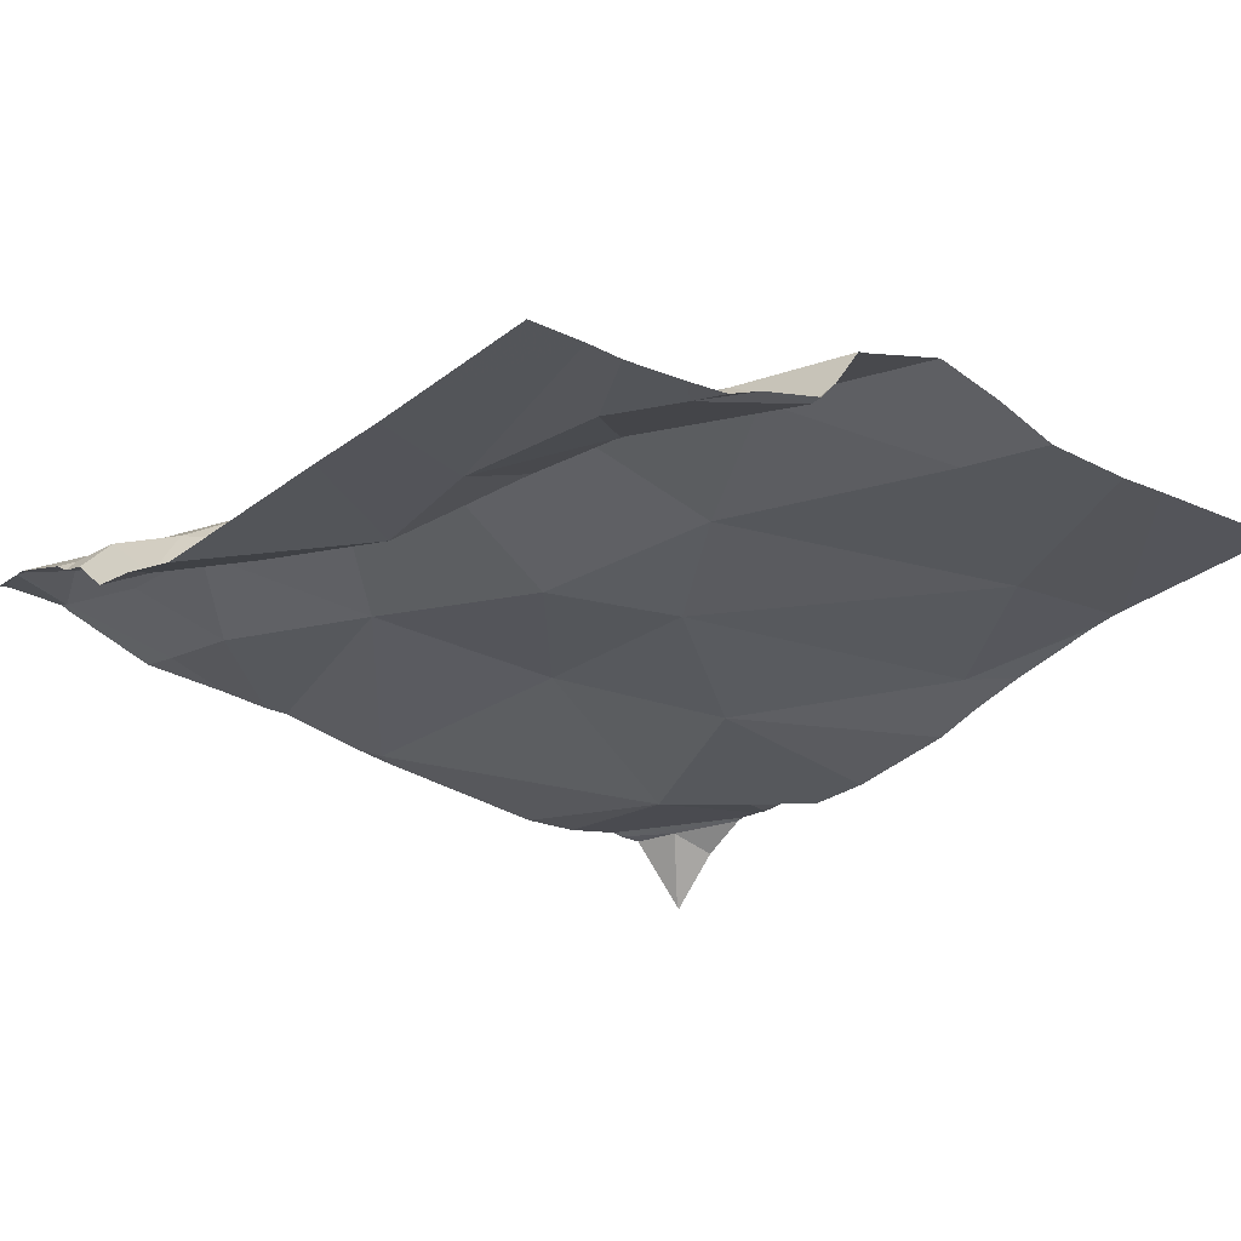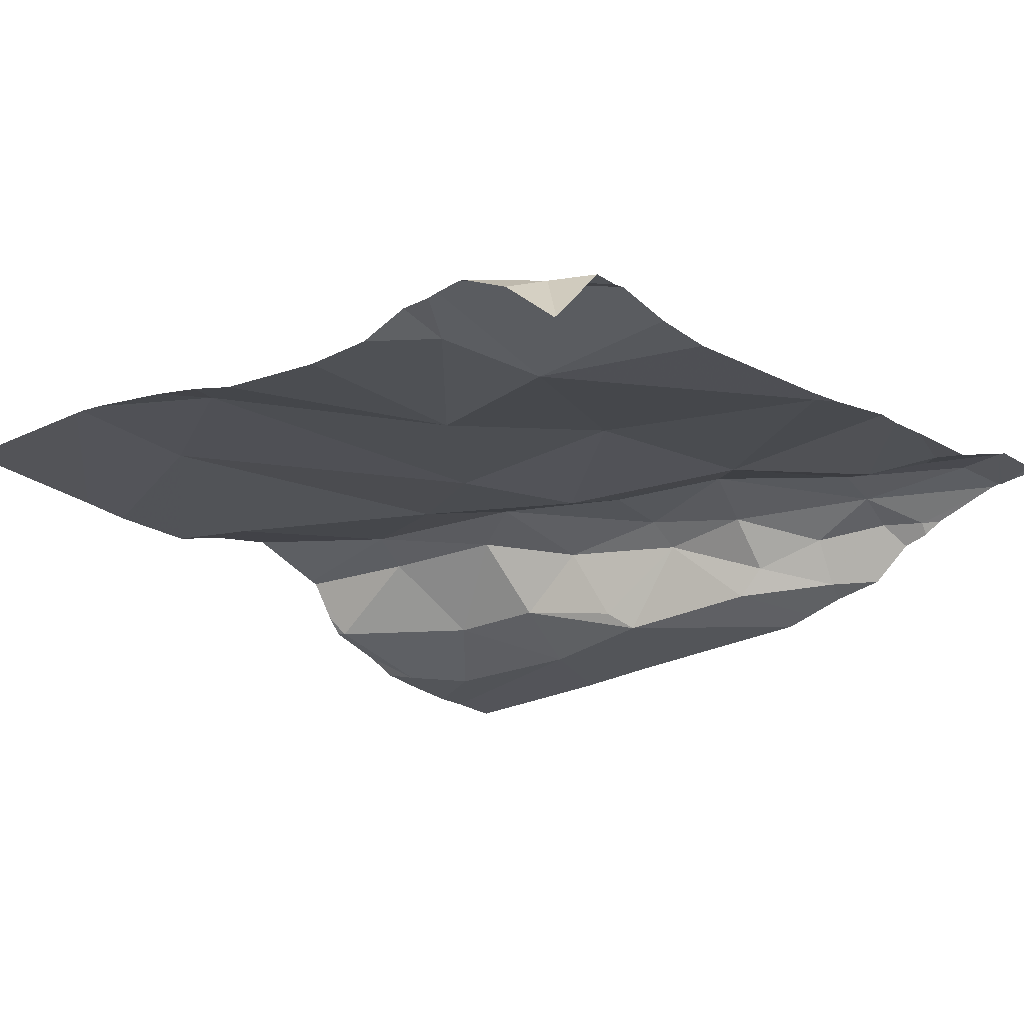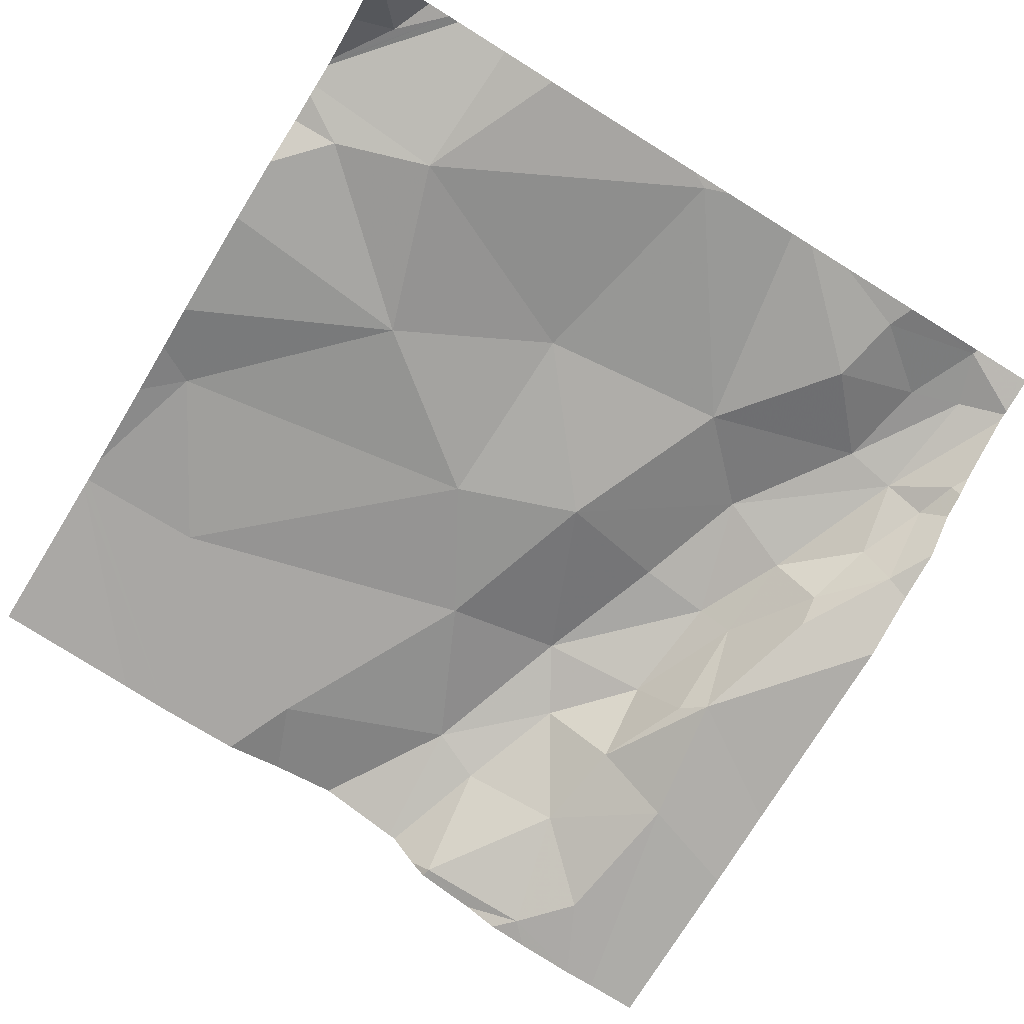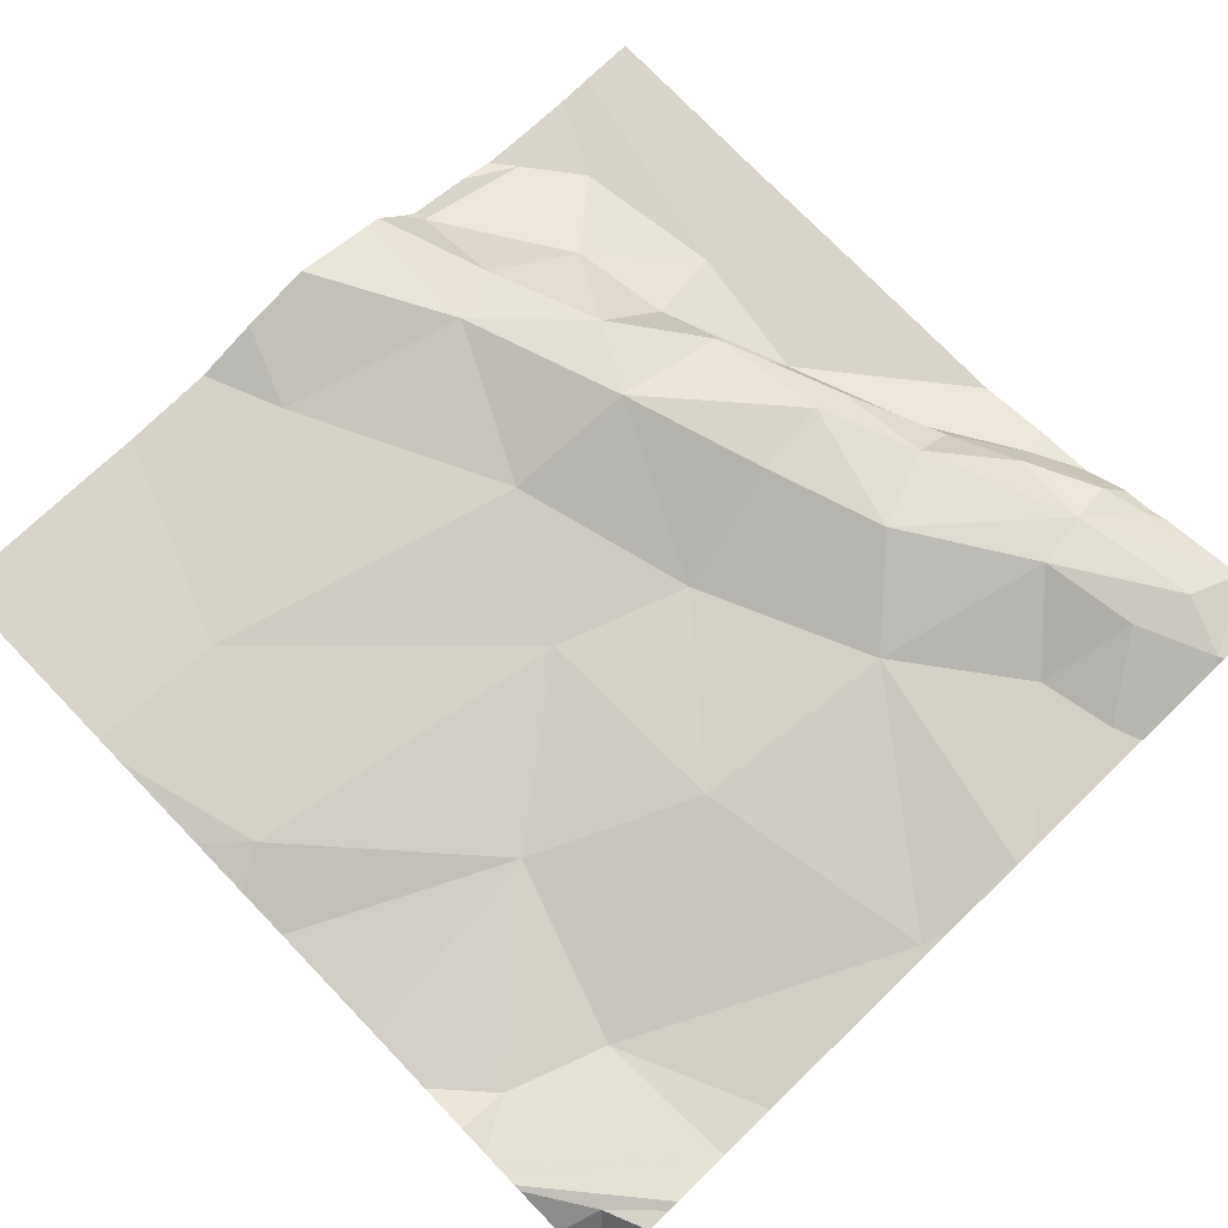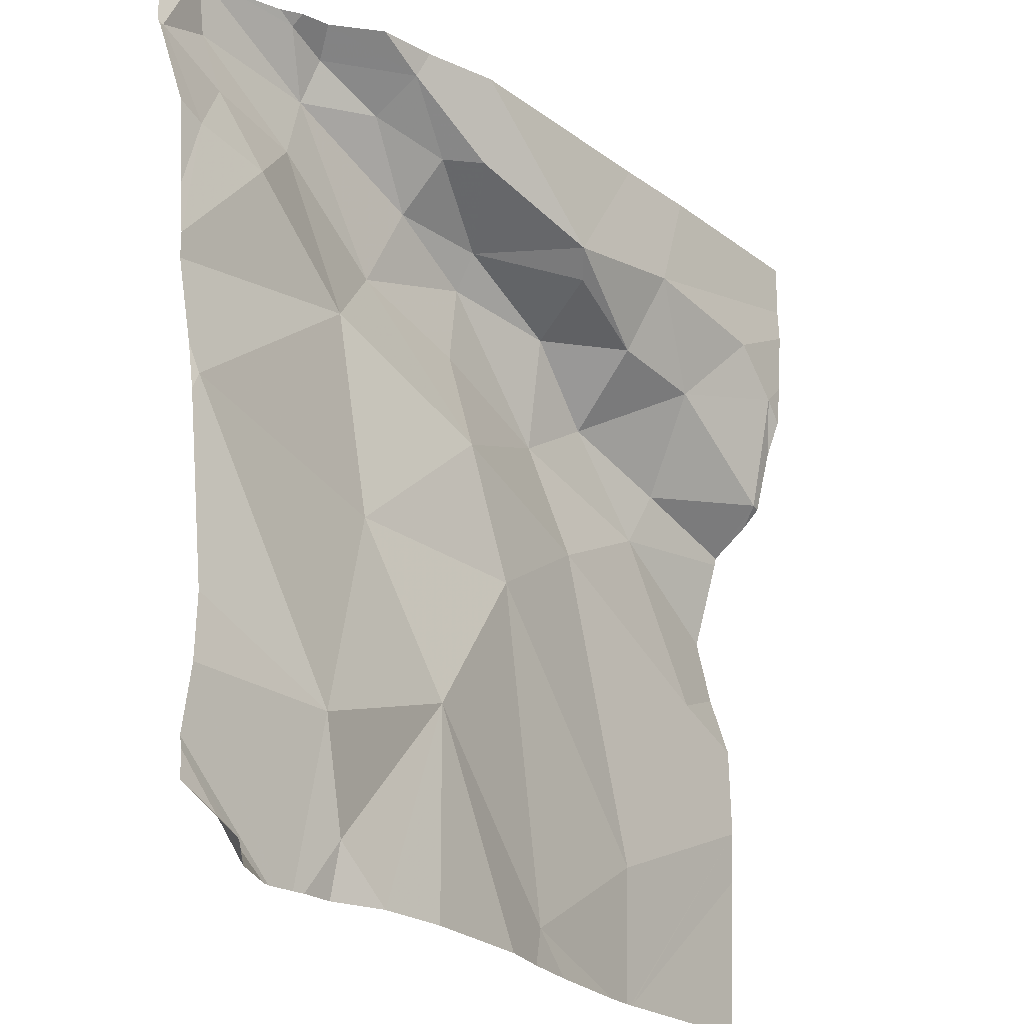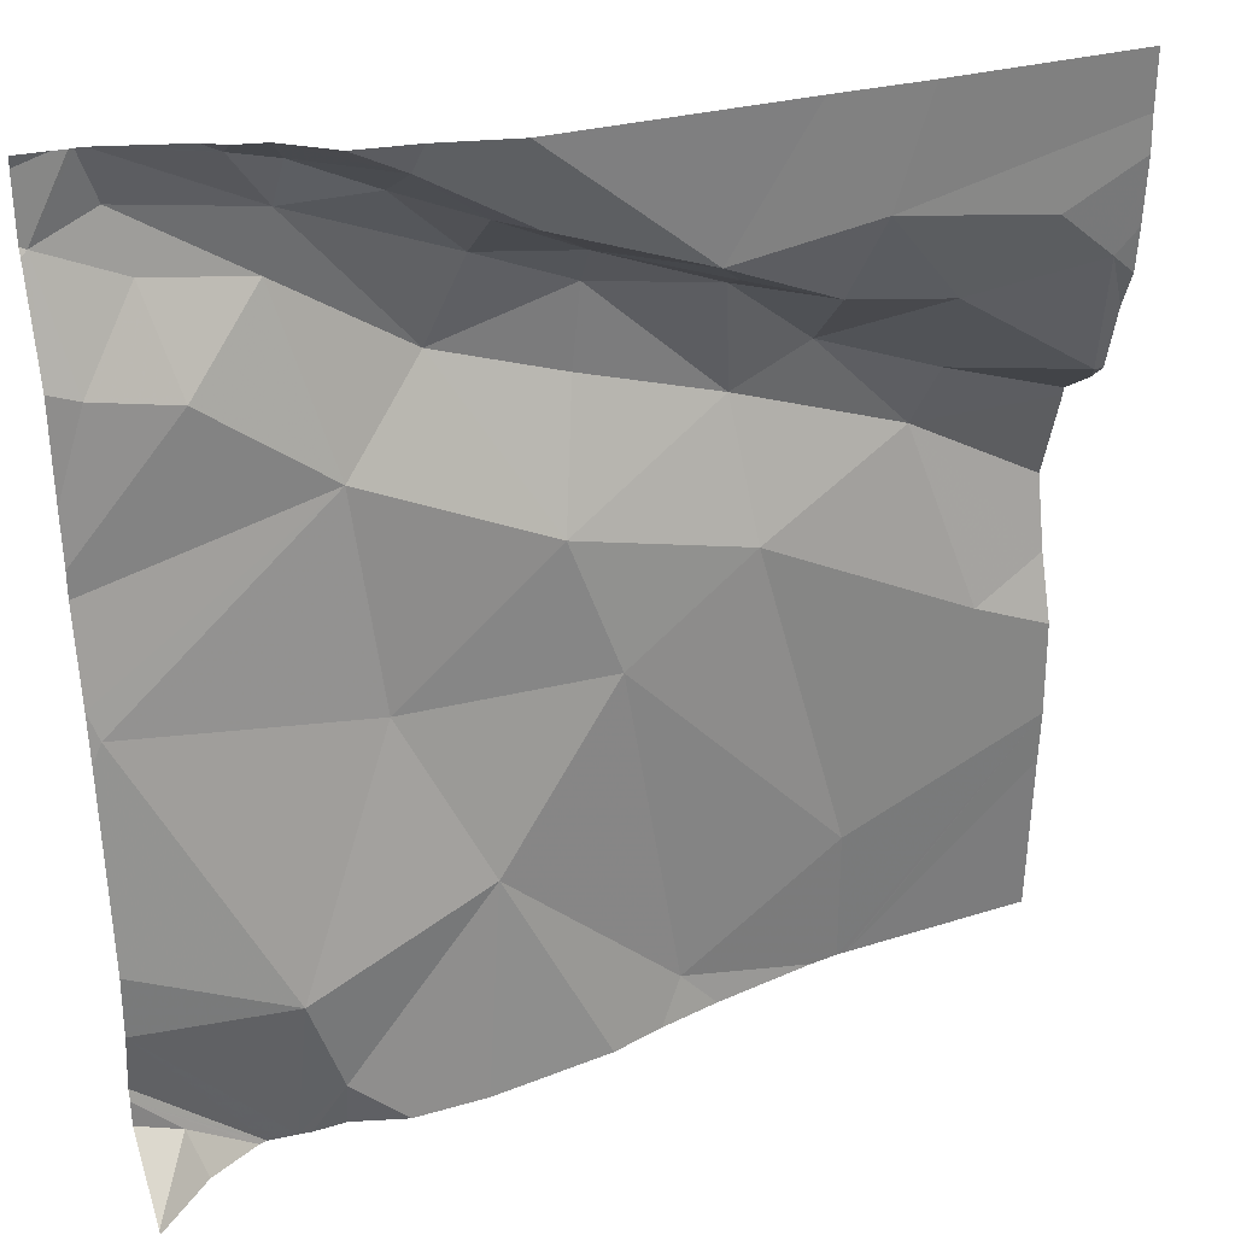
<metadata>
{"format":"obj","ext":"obj","renderer":"f3d","projection":"perspective","resolution":1024,"background":"white","views":[{"elev":-24.7,"azim":-128.7,"up":"+Z"},{"elev":-23.6,"azim":41.6,"up":"+Z"},{"elev":-76.7,"azim":58.2,"up":"+Z"},{"elev":76.1,"azim":46.1,"up":"+Z"},{"elev":-22.9,"azim":128.8,"up":"+Y"},{"elev":30.1,"azim":157.5,"up":"+Y"}]}
</metadata>
<code>
v -129.6 229.7 483.2
v -129.4 229.7 483.2
v -129.6 229.7 483.2
v -129.9 229.7 483.3
v -129.5 230.6 483.3
v -129.5 230.6 483.3
v -129.7 230.6 483.2
v -130.1 229.8 483.3
v -129.7 229.7 483.2
v -130.1 229.7 483.3
v -129.6 229.8 483.2
v -129.5 230.6 483.3
v -130.3 230 483.3
v -129.6 230.6 483.3
v -129.6 229.7 483.2
v -129.4 230.6 483.3
v -129.4 230.6 483.3
v -129.7 229.9 483.2
v -130.1 230.6 483.2
v -129.4 229.8 483.2
v -129.4 230.1 483.2
v -130.1 229.7 483.3
v -129.7 230.1 483.3
v -129.6 230.3 483.3
v -129.9 230.1 483.3
v -129.8 230.2 483.3
v -129.9 229.7 483.2
v -129.4 230.4 483.3
v -129.4 230.5 483.3
v -130.1 230.3 483.3
v -130.1 230.4 483.2
v -130 230.4 483.3
v -129.5 230.6 483.3
v -129.5 230.5 483.3
v -129.4 229.9 483.2
v -129.4 229.7 483.2
v -130 230.4 483.2
v -129.9 230.5 483.3
v -129.5 230.4 483.3
v -129.6 230.6 483.3
v -129.6 230.5 483.3
v -129.6 230.6 483.3
v -129.9 230.5 483.2
v -130.1 230.5 483.2
v -129.9 230.4 483.3
v -130 230.1 483.3
v -129.8 230.5 483.2
v -129.4 229.8 483.2
v -130.2 230.3 483.3
v -130.2 230.2 483.3
v -129.8 230.5 483.3
v -129.8 230.5 483.3
v -129.7 230.6 483.2
v -129.9 229.7 483.3
v -129.7 230.5 483.3
v -129.4 229.7 483.2
v -130.3 230.4 483.2
v -130.3 230.3 483.2
v -129.6 230.5 483.3
v -130.3 230.5 483.2
v -130.2 230.4 483.2
v -130 229.7 483.3
v -130 230.3 483.3
v -129.9 230.3 483.3
v -129.4 229.7 483.2
v -129.7 230.4 483.3
v -130.3 230 483.3
v -130.3 229.9 483.3
v -130.3 229.8 483.3
v -129.8 230.6 483.2
v -130.3 230.2 483.3
v -130.3 230.2 483.3
v -130.3 230.4 483.2
v -130.3 230.3 483.2
v -130.3 230.5 483.2
v -130.3 230.5 483.2
v -130.3 230.4 483.2
v -130.3 230.3 483.3
v -130.3 230.4 483.2
v -130.3 230.1 483.3
v -130.3 230.1 483.3
v -129.4 230.1 483.3
v -129.4 230.1 483.2
v -129.4 230.4 483.3
v -129.4 230.5 483.3
v -129.4 230.3 483.3
v -129.4 230.2 483.3
v -129.4 230.3 483.3
v -129.4 230.6 483.3
v -129.4 230.5 483.3
v -129.5 229.7 483.2
v -129.5 229.7 483.2
v -129.5 229.7 483.2
v -129.6 229.7 483.2
v -130.1 229.7 483.3
v -129.5 229.7 483.2
v -129.4 229.7 483.2
v -129.5 229.7 483.2
v -129.5 229.7 483.2
v -130.1 229.7 483.3
v -130.3 229.7 483.3
v -129.4 229.7 483.2
v -129.6 230.6 483.3
v -130 230.6 483.2
v -129.7 230.6 483.2
v -129.6 230.6 483.2
v -130.2 230.6 483.2
v -130.3 230.6 483.2
v -129.4 230.6 483.3
v -129.4 230.6 483.3
f 107 44 19
f 106 53 14
f 4 8 22
f 8 13 67
f 93 11 15
f 105 53 106
f 11 18 15
f 1 18 9
f 93 15 94
f 22 68 100
f 92 56 98
f 18 4 54
f 92 2 56
f 104 43 70
f 103 40 6
f 96 48 99
f 21 23 11
f 18 11 23
f 21 11 35
f 24 23 21
f 26 25 23
f 29 28 84
f 31 30 32
f 29 33 34
f 37 32 38
f 86 24 87
f 14 42 40
f 41 40 42
f 31 43 44
f 32 45 38
f 46 25 26
f 38 47 43
f 50 49 71
f 38 51 52
f 70 47 7
f 47 52 53
f 41 33 17
f 52 51 55
f 58 57 73
f 18 25 4
f 38 45 51
f 59 39 34
f 55 53 52
f 57 60 76
f 24 39 59
f 61 60 57
f 91 2 92
f 40 41 12
f 17 29 16
f 85 29 84
f 64 63 26
f 58 61 57
f 13 46 50
f 66 51 45
f 38 52 47
f 43 37 38
f 66 24 59
f 84 28 88
f 61 31 44
f 44 60 61
f 51 66 41
f 59 41 66
f 14 40 103
f 19 43 104
f 41 59 33
f 45 64 66
f 27 18 54
f 60 44 75
f 7 53 105
f 30 31 61
f 24 21 82
f 18 23 25
f 49 61 58
f 63 64 45
f 32 63 45
f 66 64 26
f 30 63 32
f 50 63 30
f 83 21 35
f 49 50 30
f 71 58 78
f 8 4 25
f 16 29 89
f 37 31 32
f 30 61 49
f 80 50 81
f 31 37 43
f 8 46 13
f 89 29 90
f 34 28 29
f 28 39 86
f 42 55 41
f 46 63 50
f 41 55 51
f 34 33 59
f 26 63 46
f 39 28 34
f 53 42 14
f 53 55 42
f 24 26 23
f 24 66 26
f 46 8 25
f 9 18 27
f 67 13 80
f 68 8 67
f 82 21 83
f 68 69 95
f 1 15 18
f 6 40 5
f 71 49 58
f 72 50 71
f 56 20 96
f 5 40 12
f 73 57 79
f 74 58 73
f 56 2 65
f 3 15 1
f 75 44 107
f 35 11 48
f 48 11 93
f 76 60 75
f 77 57 76
f 78 58 74
f 36 2 91
f 10 4 22
f 79 57 77
f 22 8 68
f 80 13 50
f 81 50 72
f 65 2 36
f 86 39 24
f 19 44 43
f 62 4 10
f 87 24 82
f 88 28 86
f 16 89 109
f 90 29 85
f 54 4 62
f 94 15 3
f 12 41 17
f 95 69 101
f 17 33 29
f 96 20 48
f 97 36 91
f 7 47 53
f 98 56 96
f 99 48 93
f 100 68 95
f 70 43 47
f 102 36 97
f 108 75 107
f 109 89 110

</code>
